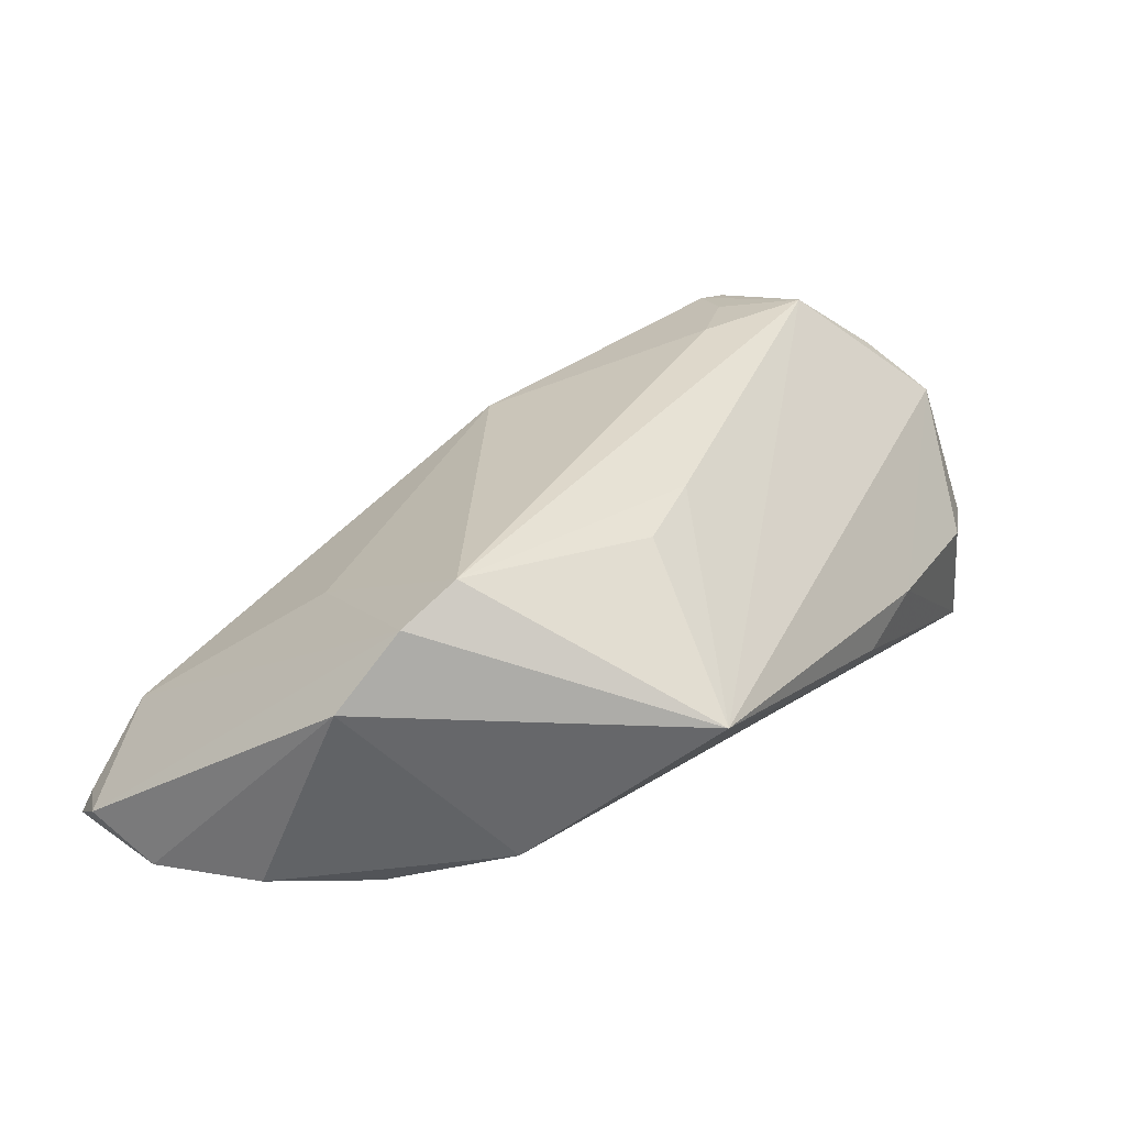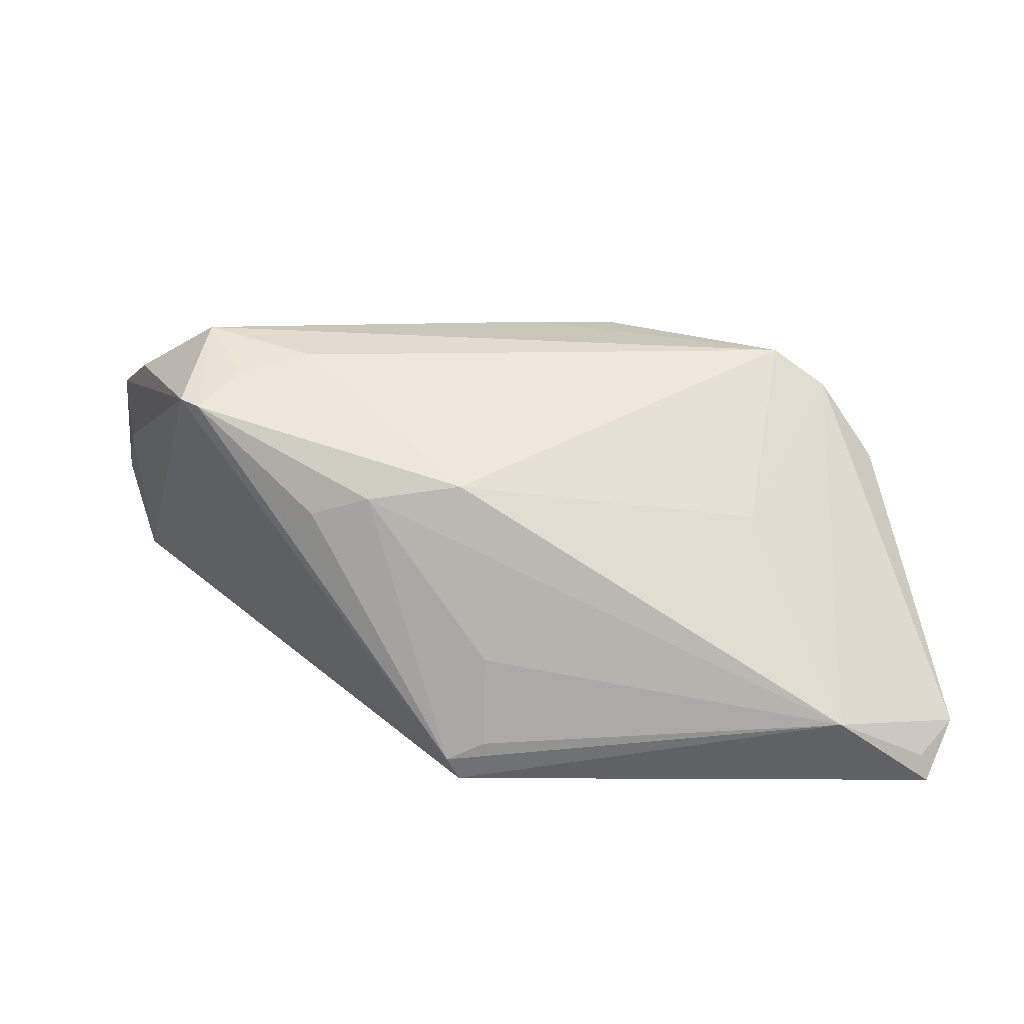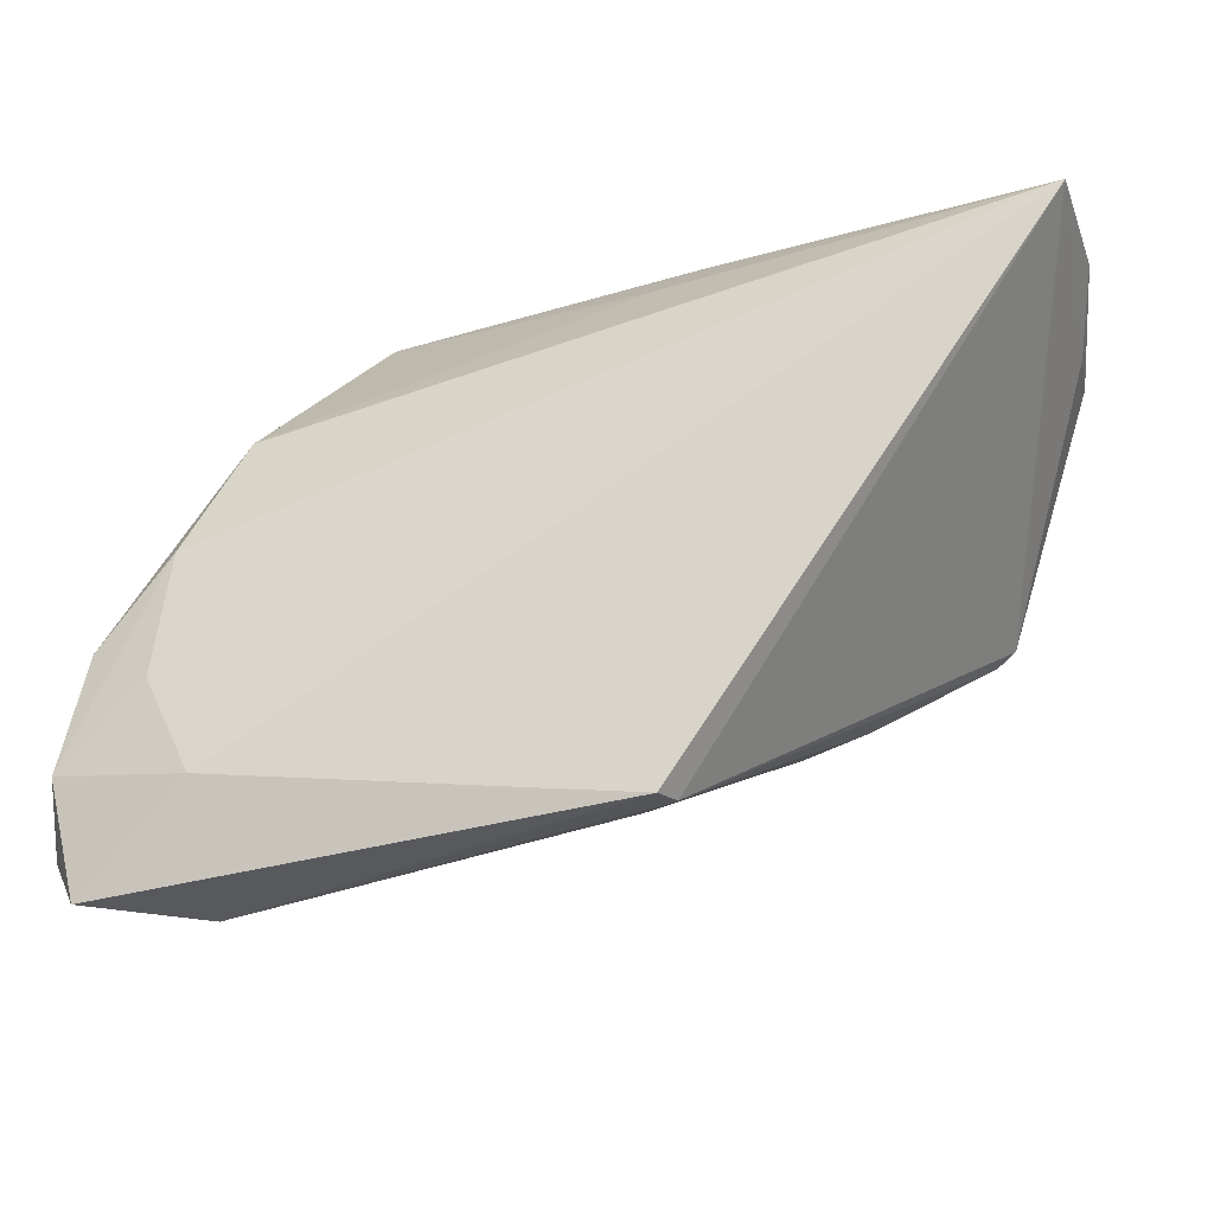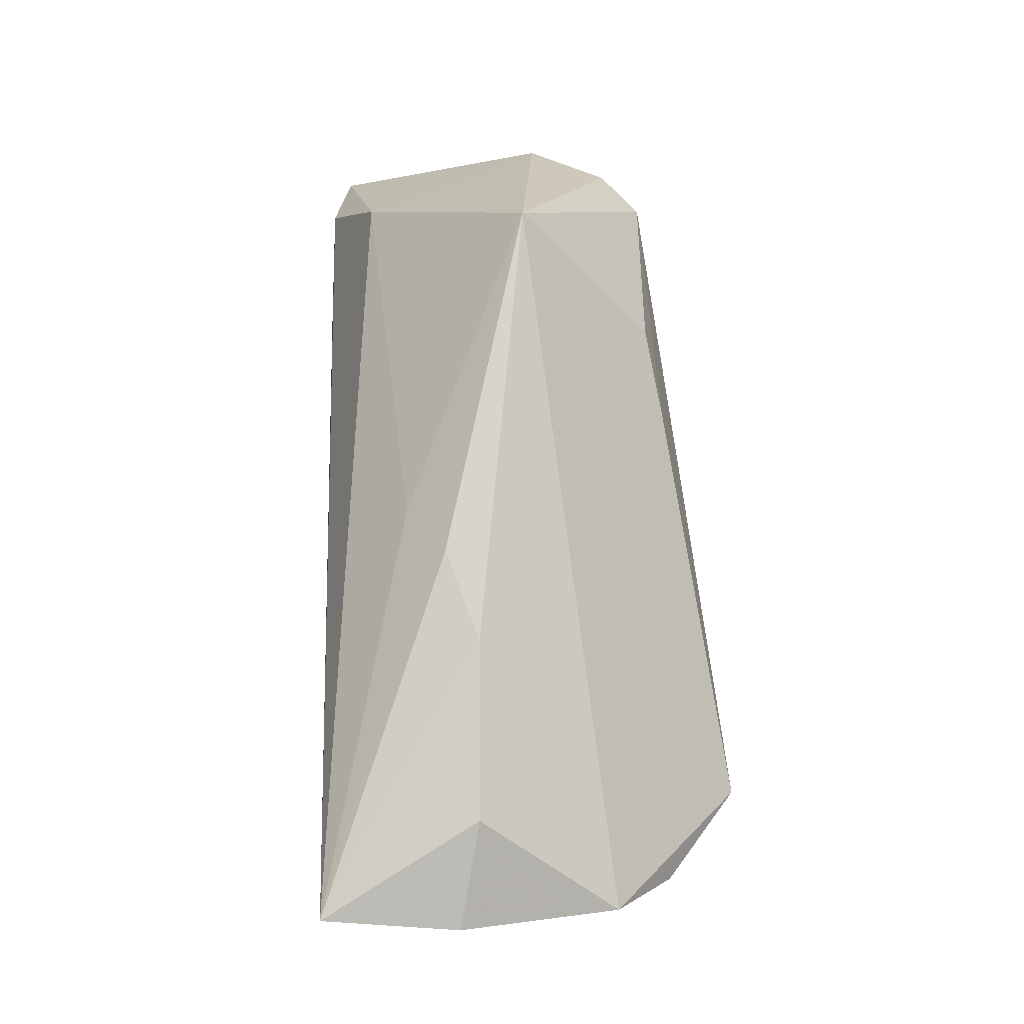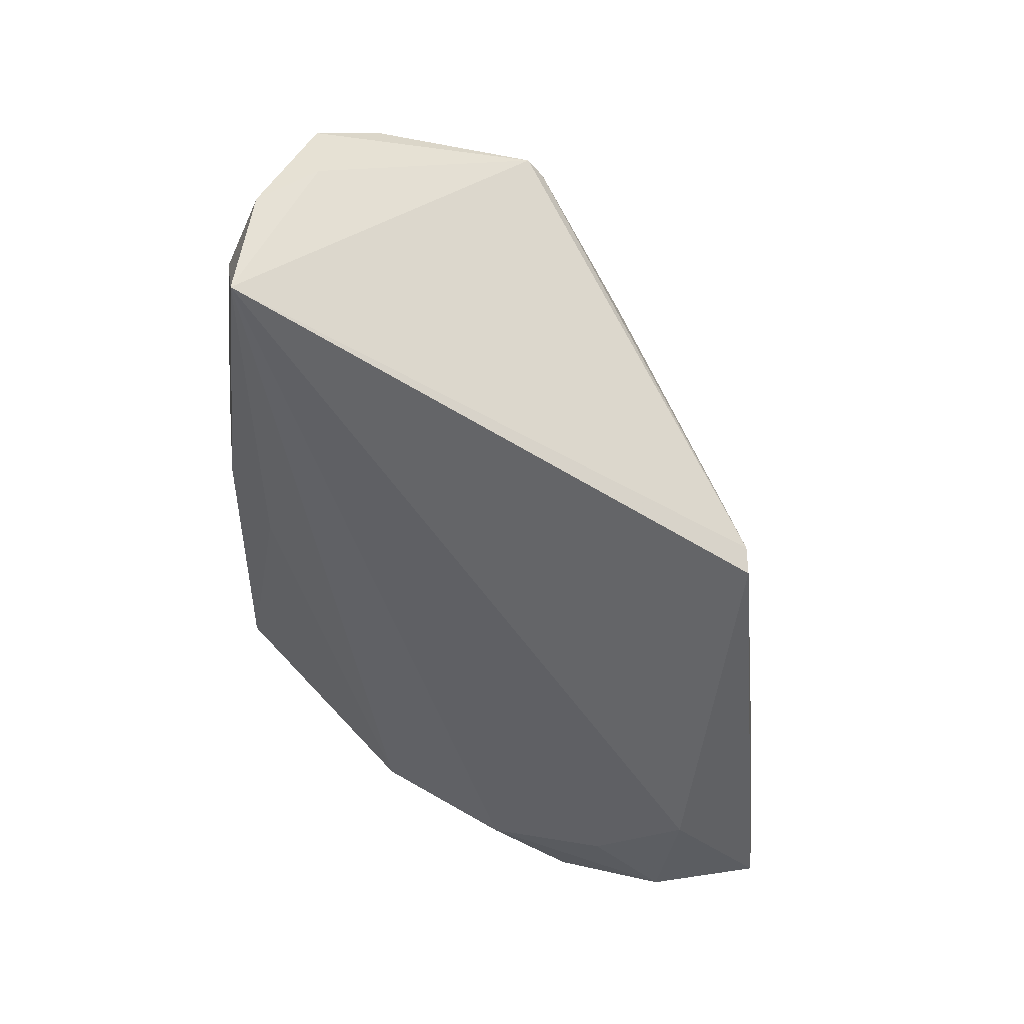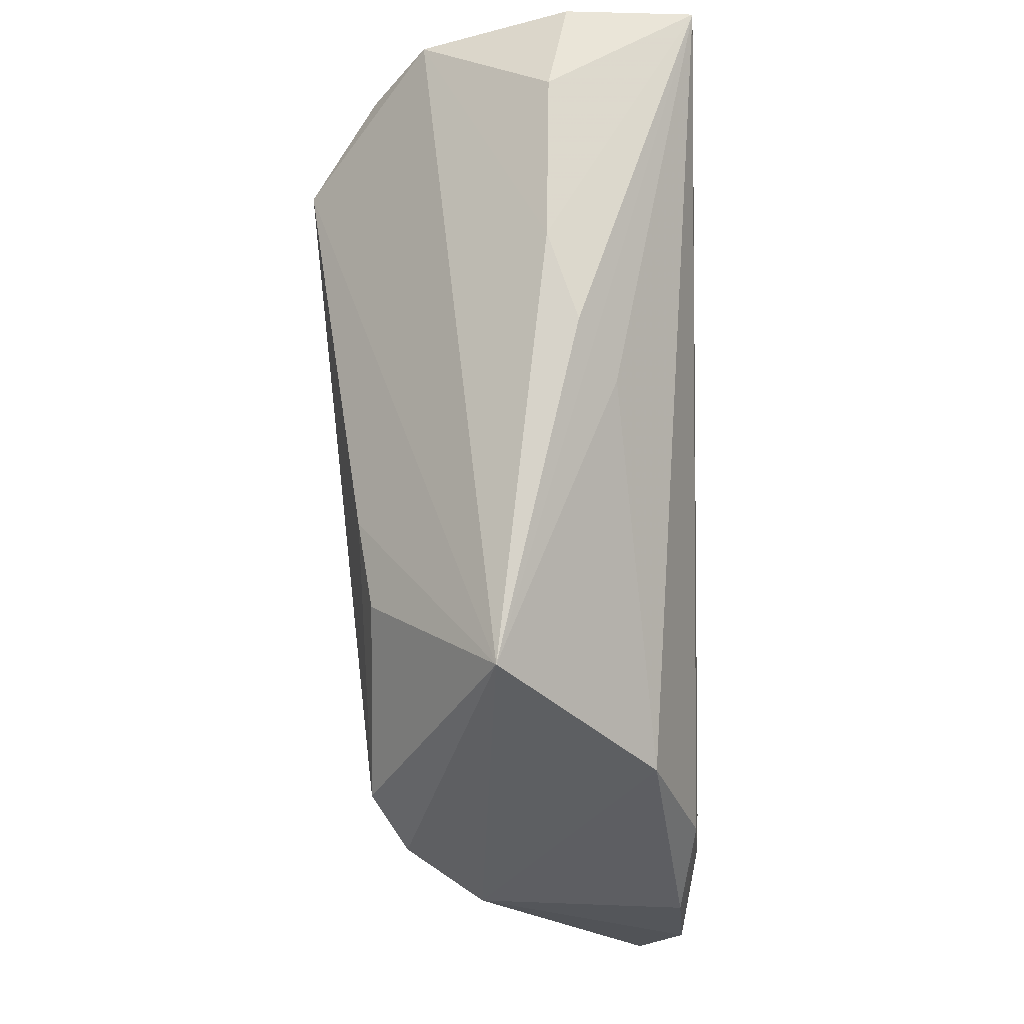
<metadata>
{"format":"obj","ext":"obj","renderer":"f3d","projection":"perspective","resolution":1024,"background":"white","views":[{"elev":29.3,"azim":121.0,"up":"+Z"},{"elev":33.6,"azim":-5.0,"up":"+Z"},{"elev":-23.5,"azim":-167.9,"up":"+Y"},{"elev":75.3,"azim":-93.4,"up":"+Y"},{"elev":-48.7,"azim":-91.8,"up":"+Z"},{"elev":76.1,"azim":87.7,"up":"+Y"}]}
</metadata>
<code>
v 0.04241 -0.01694 -0.01885
v 0.03598 0.005547 0.02188
v 0.04846 -0.002063 0.00914
v -0.008064 0.02786 -0.008869
v -0.04128 -0.006197 0.02386
v 0.004865 0.01619 0.02203
v 0.04978 -0.01257 -0.01592
v -0.02743 -0.01669 0.01353
v 0.04878 -0.03846 -0.01353
v 0.03748 -0.03949 -0.006868
v -0.008598 -0.01904 0.01806
v -0.0117 -0.03264 -0.01472
v 0.04946 -0.03977 -0.01663
v 0.05265 -0.02622 -0.017
v -0.0398 0.008653 0.0273
v -0.04396 0.03162 -0.002518
v -0.01023 -0.03278 -0.01785
v -0.0246 0.0328 -0.001441
v 0.03513 0.01242 -0.01206
v 0.01527 0.01767 0.02065
v -0.05357 0.02188 0.01227
v -0.006933 -0.03296 -0.01218
v -0.05511 0.02744 -0.005252
v -0.00646 -0.02903 -0.001757
v 0.02527 0.0328 0.006284
v -0.0435 -0.004258 0.02392
v -0.01415 0.0328 -0.004635
v 0.04081 -0.002473 -0.01763
v -0.05332 0.02889 -0.02026
v 0.05361 -0.03385 -0.01182
v -0.03605 -0.0009792 0.02557
v 0.03674 -0.02812 -0.02026
v -0.05355 0.02106 0.003665
v -0.02021 -0.01811 0.01624
v -0.02701 0.001826 0.02631
v -0.04995 0.01446 0.01875
v 0.02924 -0.01726 0.01013
v 0.0423 0.002538 0.01789
f 23 21 16
f 33 21 23
f 15 21 36
f 35 2 15
f 15 2 6
f 2 20 6
f 23 16 29
f 29 33 23
f 25 6 20
f 25 21 15
f 15 6 25
f 25 20 2
f 25 29 27
f 2 35 11
f 11 37 2
f 18 16 21
f 21 25 18
f 18 25 27
f 27 29 18
f 18 29 16
f 19 28 29
f 19 25 3
f 38 25 2
f 3 25 38
f 30 3 38
f 2 37 38
f 37 11 10
f 10 9 30
f 30 38 10
f 10 38 37
f 7 19 3
f 28 19 7
f 17 29 32
f 29 28 32
f 29 25 4
f 4 19 29
f 25 19 4
f 5 11 35
f 28 7 14
f 14 3 30
f 14 7 3
f 31 35 15
f 15 5 31
f 31 5 35
f 15 36 26
f 26 5 15
f 26 36 21
f 21 33 26
f 33 29 26
f 5 26 12
f 17 10 12
f 12 29 17
f 12 26 29
f 11 5 34
f 34 10 11
f 34 24 10
f 34 12 24
f 1 32 28
f 28 14 1
f 1 14 32
f 32 14 13
f 17 32 13
f 30 9 13
f 13 14 30
f 13 10 17
f 9 10 13
f 10 24 22
f 22 12 10
f 24 12 22
f 5 12 8
f 8 34 5
f 12 34 8

</code>
